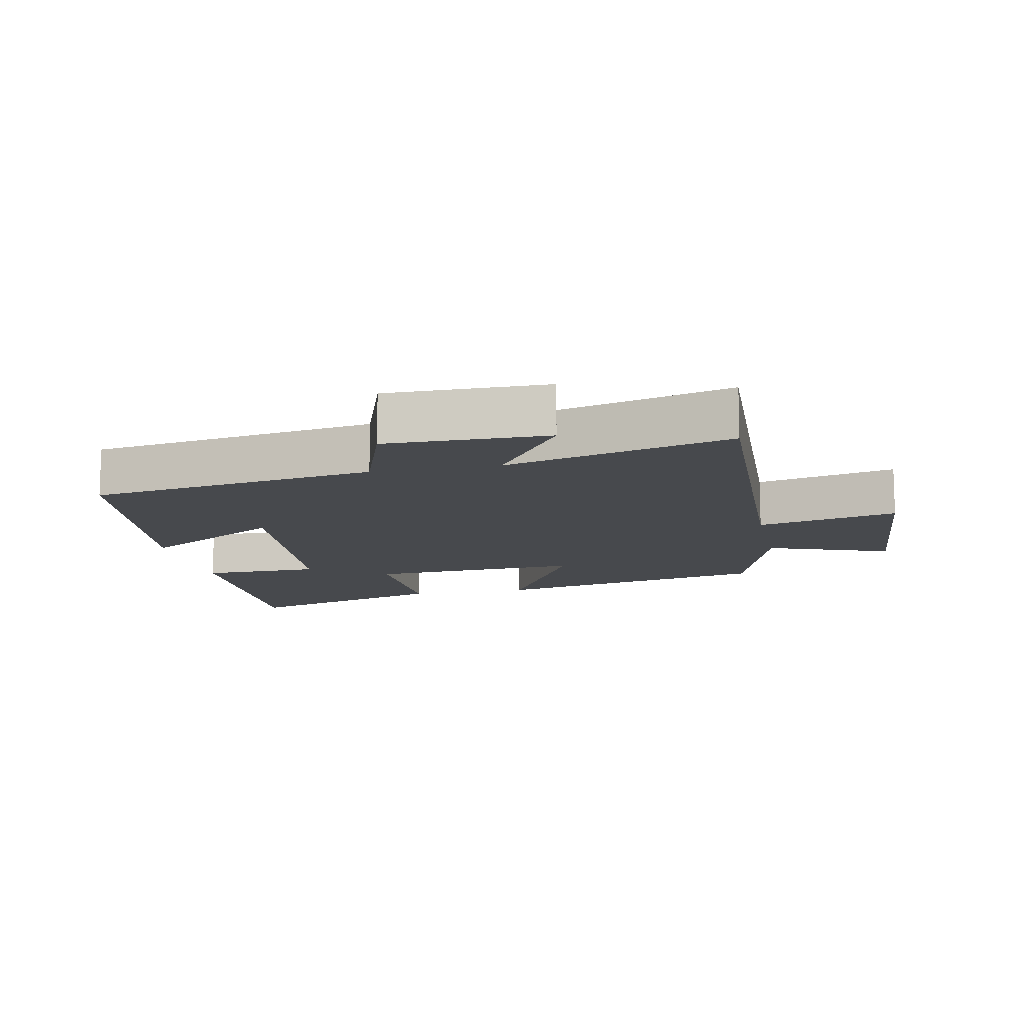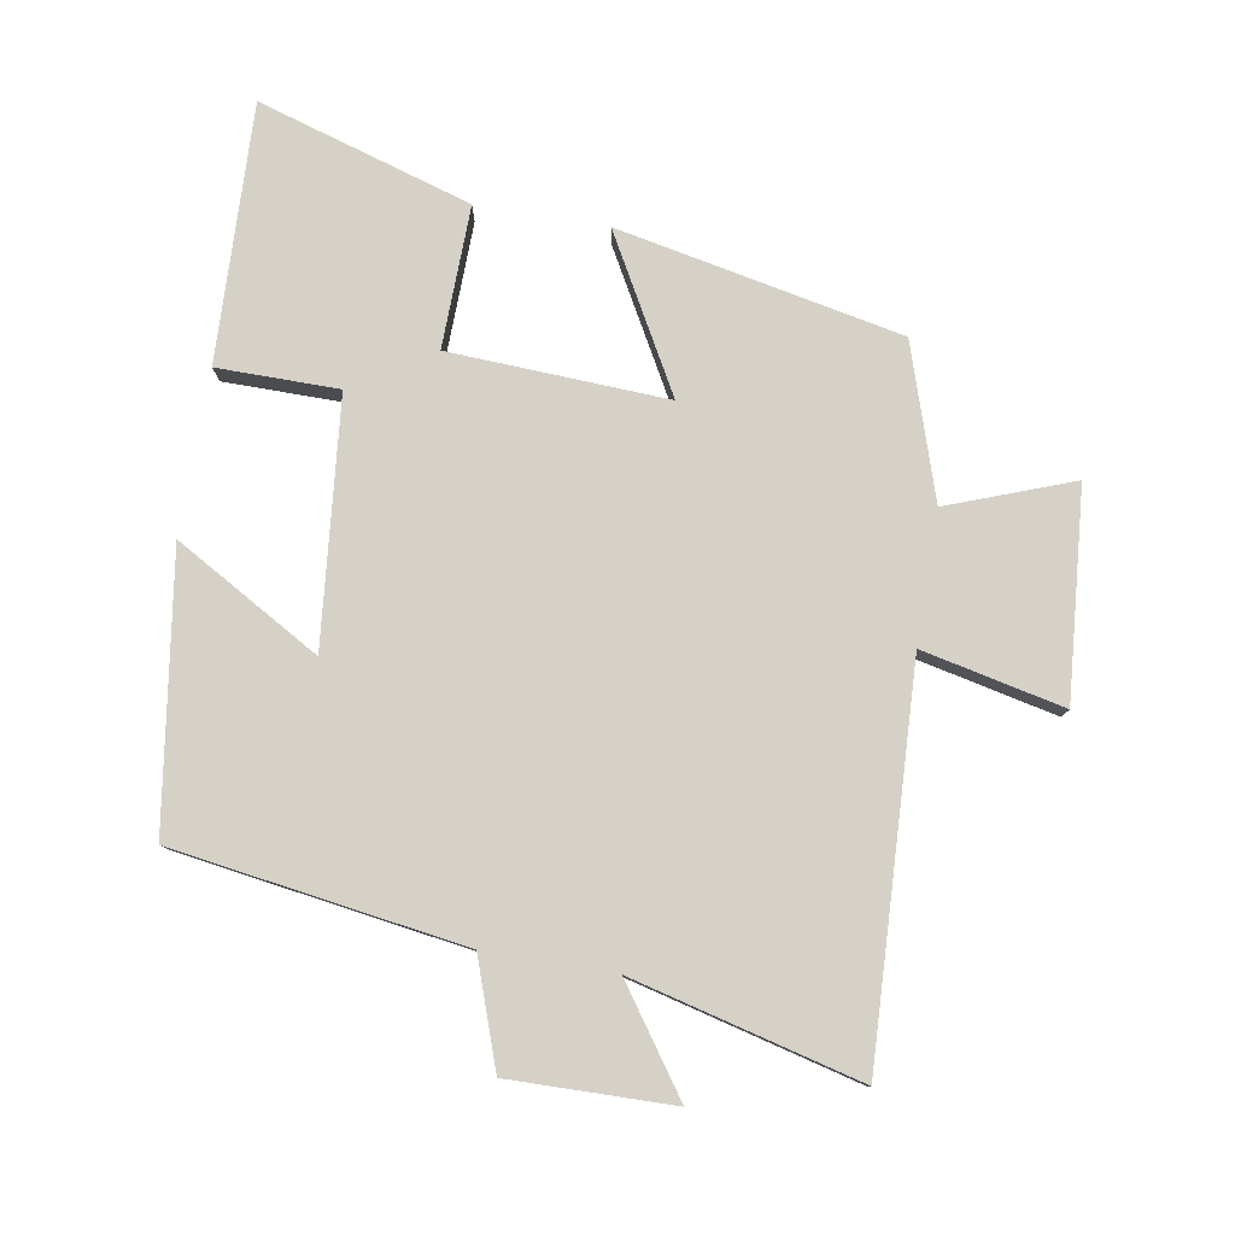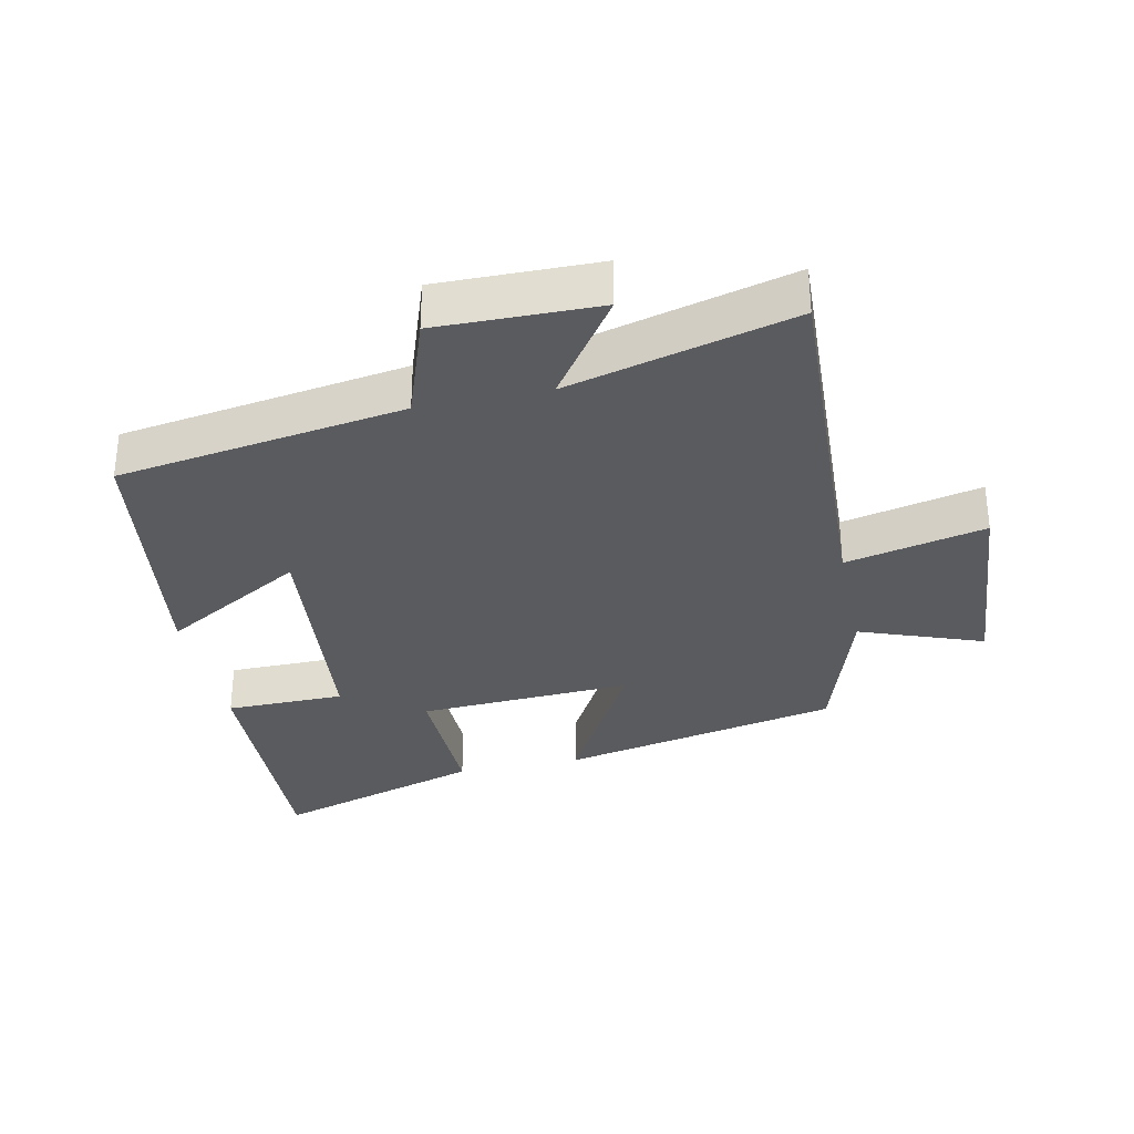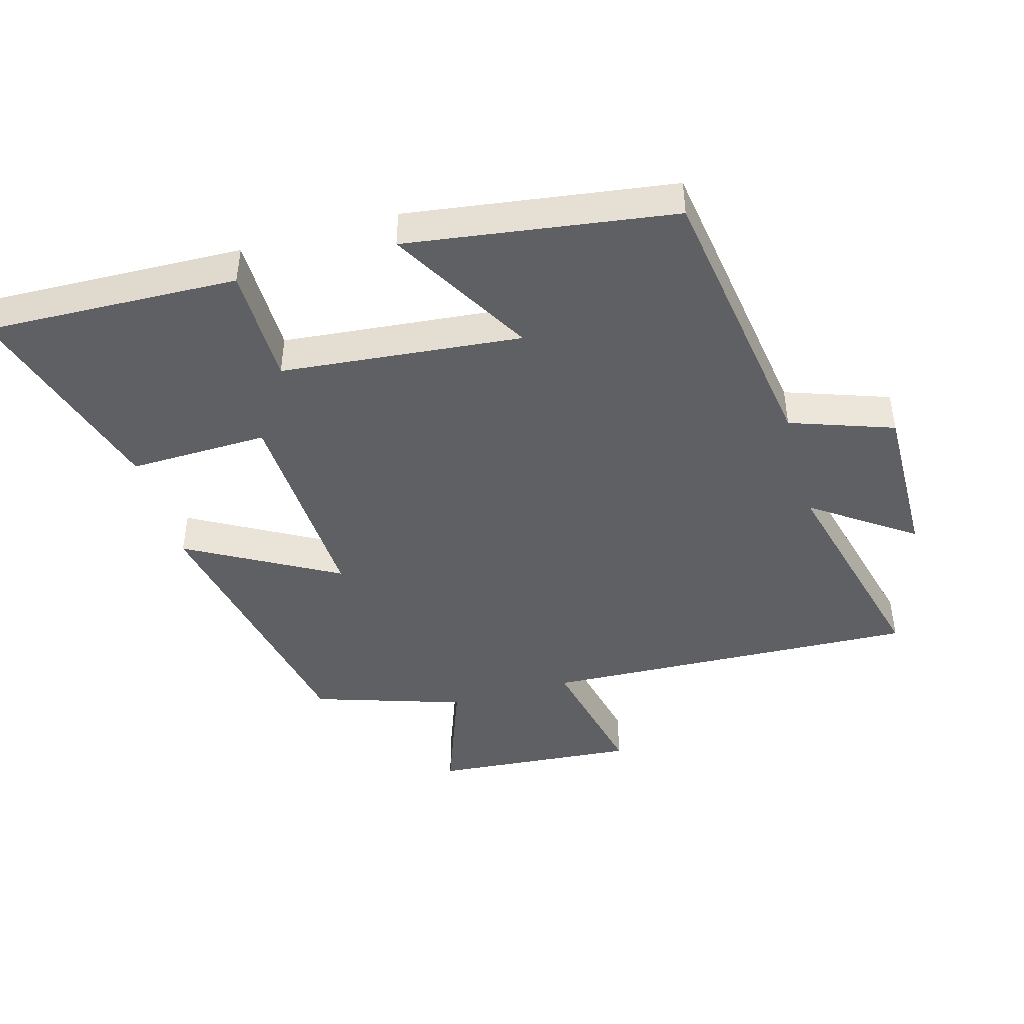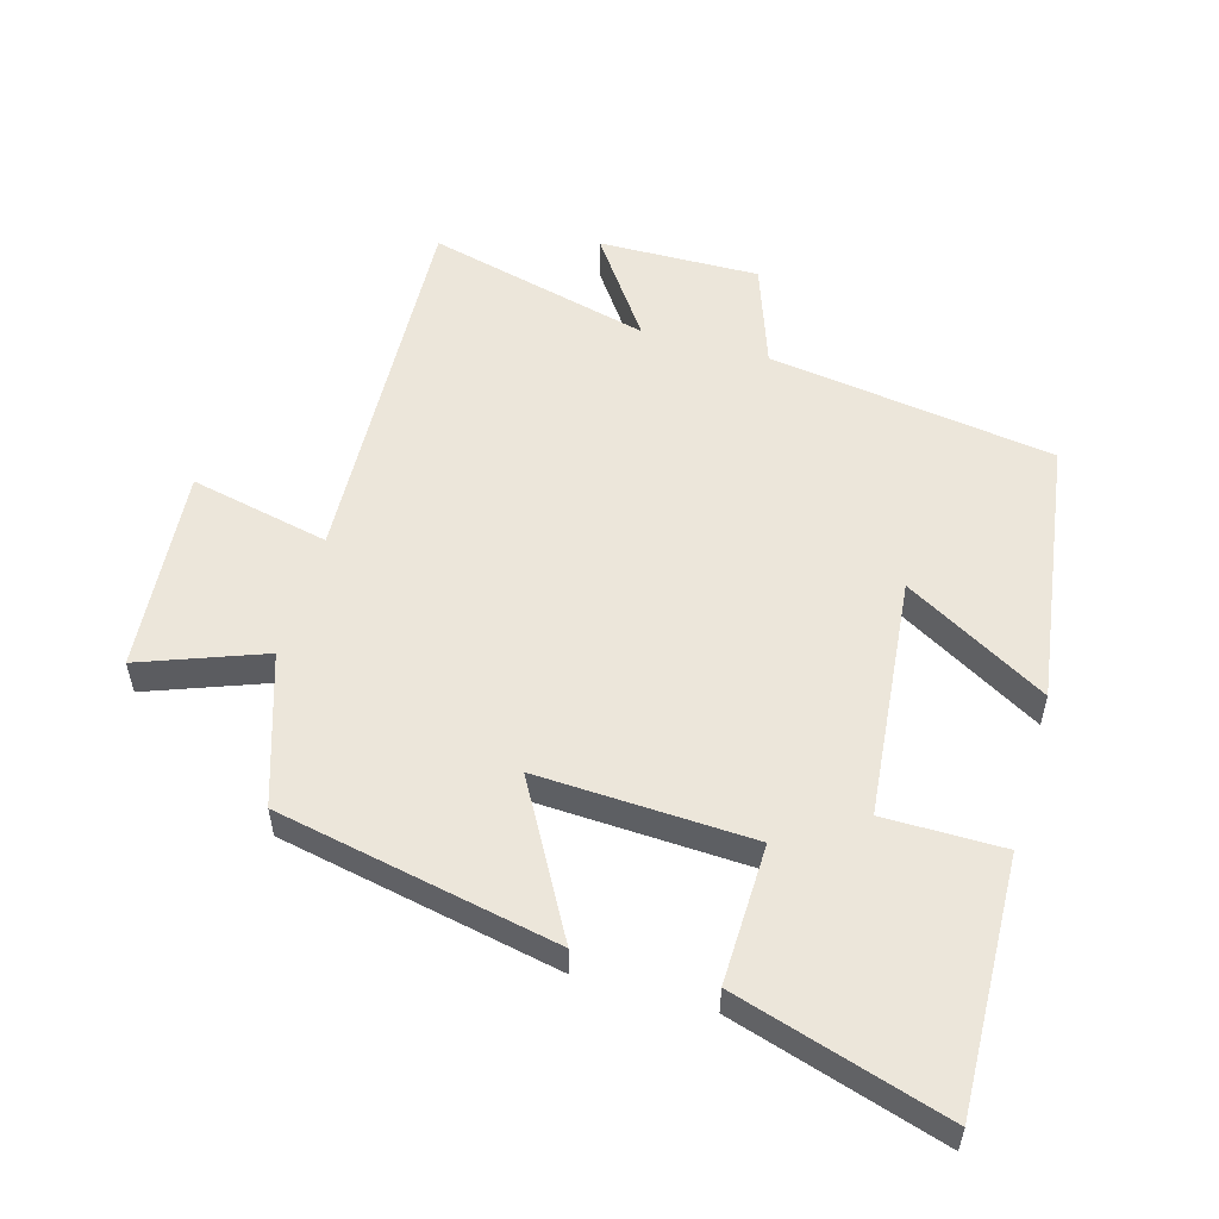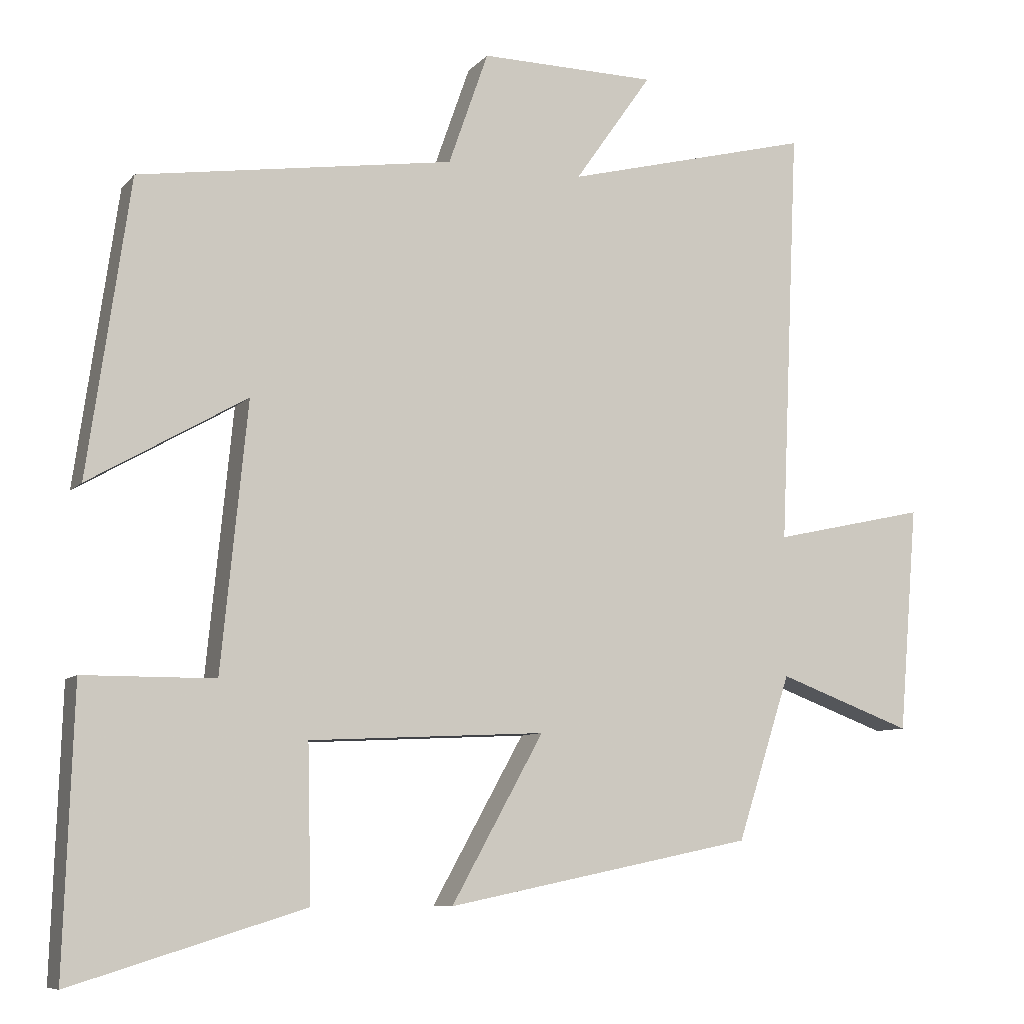
<metadata>
{"format":"obj","ext":"obj","renderer":"f3d","projection":"perspective","resolution":1024,"background":"white","views":[{"elev":-12.0,"azim":12.0,"up":"+Y"},{"elev":79.6,"azim":9.6,"up":"+Y"},{"elev":-32.6,"azim":12.1,"up":"+Y"},{"elev":-44.5,"azim":-74.2,"up":"+Y"},{"elev":54.5,"azim":-164.1,"up":"+Y"},{"elev":-8.2,"azim":-22.4,"up":"+Z"}]}
</metadata>
<code>
v -0.513 0.07 -0.598
v -0.5 0.07 -0.213
v -0.319 0.07 -0.212
v -0.283 0.07 0.154
v -0.5 0.07 0.029
v -0.442 0.07 0.435
v -0.007 0.07 0.5
v 0.048 0.07 0.657
v 0.292 0.07 0.653
v 0.185 0.07 0.5
v 0.526 0.07 0.587
v 0.5 0.07 0.011
v 0.712 0.07 0.058
v 0.686 0.07 -0.254
v 0.5 0.07 -0.185
v 0.426 0.07 -0.413
v 0.001 0.07 -0.5
v 0.128 0.07 -0.272
v -0.198 0.07 -0.288
v -0.193 0.07 -0.5
v -0.513 0 -0.598
v -0.5 0 -0.213
v -0.319 0 -0.212
v -0.283 0 0.154
v -0.5 0 0.029
v -0.442 0 0.435
v -0.007 0 0.5
v 0.048 0 0.657
v 0.292 0 0.653
v 0.185 0 0.5
v 0.526 0 0.587
v 0.5 0 0.011
v 0.712 0 0.058
v 0.686 0 -0.254
v 0.5 0 -0.185
v 0.426 0 -0.413
v 0.001 0 -0.5
v 0.128 0 -0.272
v -0.198 0 -0.288
v -0.193 0 -0.5
f 1 2 3
f 20 1 3
f 19 20 3
f 18 19 3 4
f 15 16 17 18
f 15 18 4
f 12 13 14 15
f 12 15 4
f 10 11 12 4
f 7 8 9 10
f 6 7 10
f 5 6 10
f 4 5 10
f 23 22 21
f 23 21 40
f 23 40 39
f 24 23 39 38
f 38 37 36 35
f 24 38 35
f 35 34 33 32
f 24 35 32
f 24 32 31 30
f 30 29 28 27
f 30 27 26
f 30 26 25
f 30 25 24
f 1 21 22 2
f 2 22 23 3
f 3 23 24 4
f 4 24 25 5
f 5 25 26 6
f 6 26 27 7
f 7 27 28 8
f 8 28 29 9
f 9 29 30 10
f 10 30 31 11
f 11 31 32 12
f 12 32 33 13
f 13 33 34 14
f 14 34 35 15
f 15 35 36 16
f 16 36 37 17
f 17 37 38 18
f 18 38 39 19
f 19 39 40 20
f 20 40 21 1

</code>
